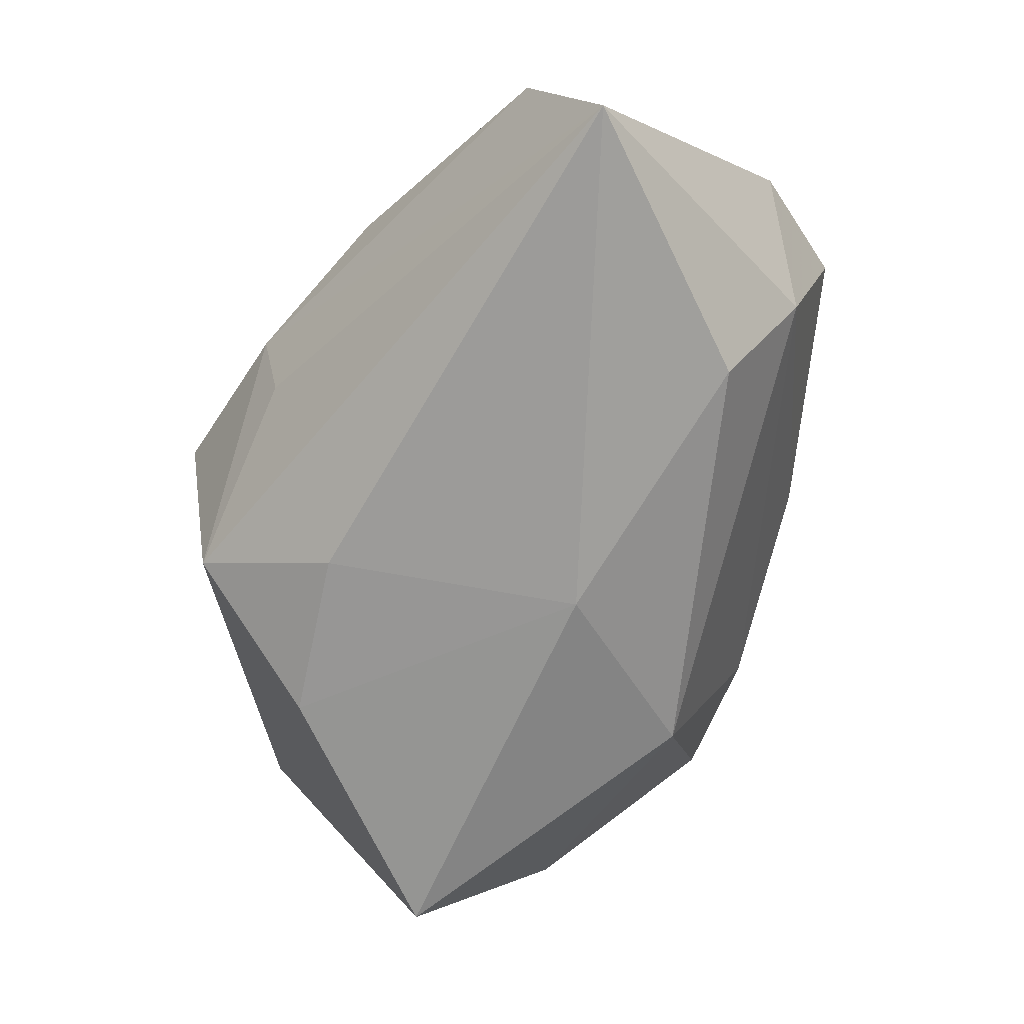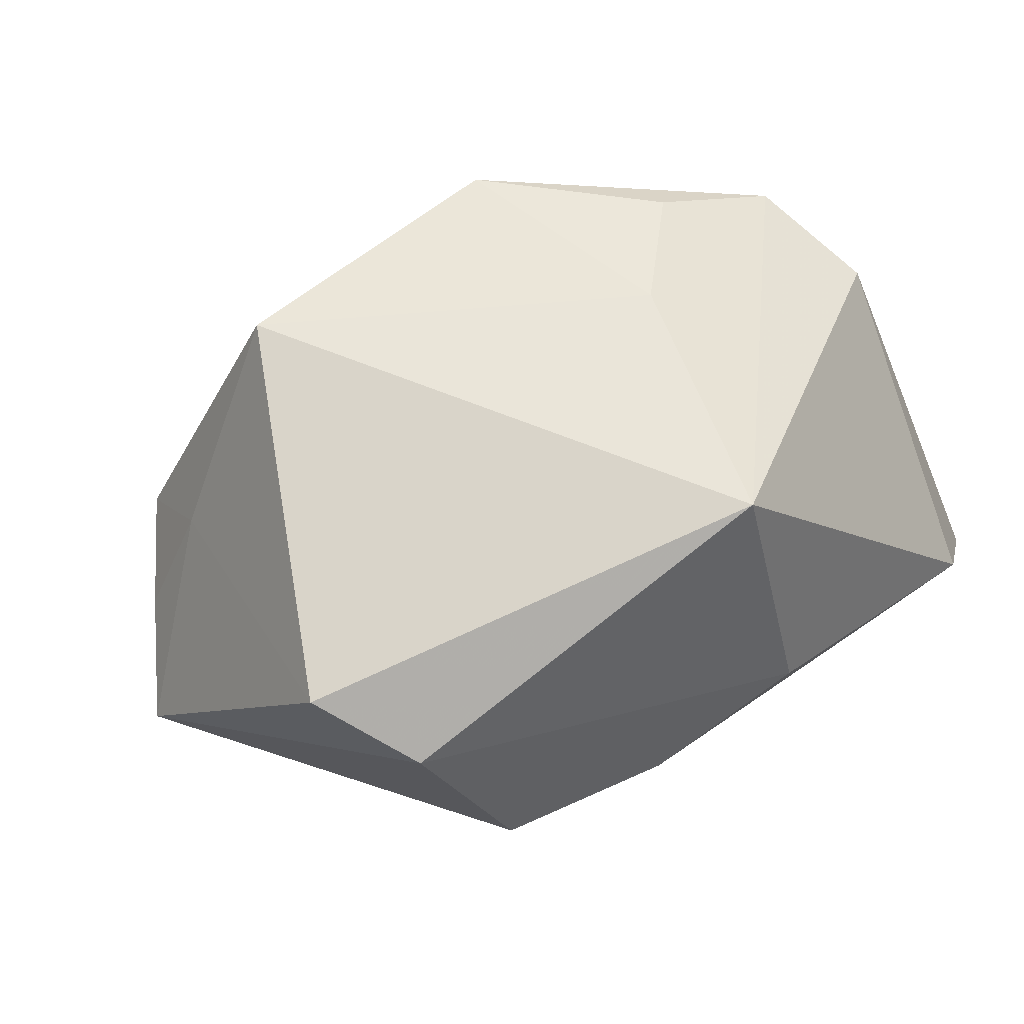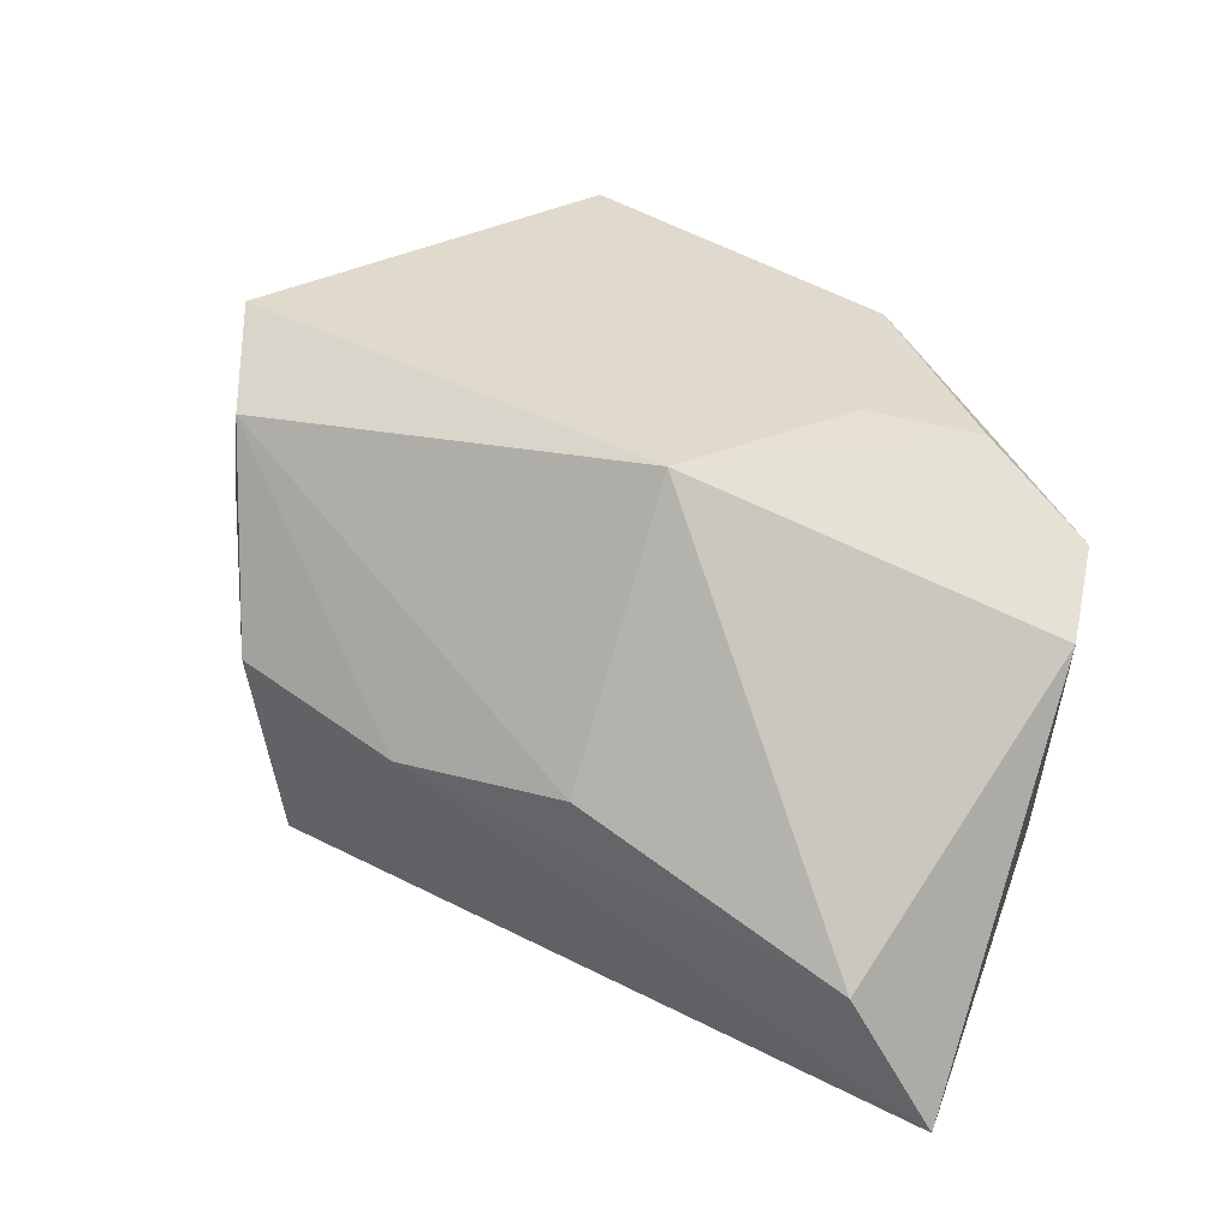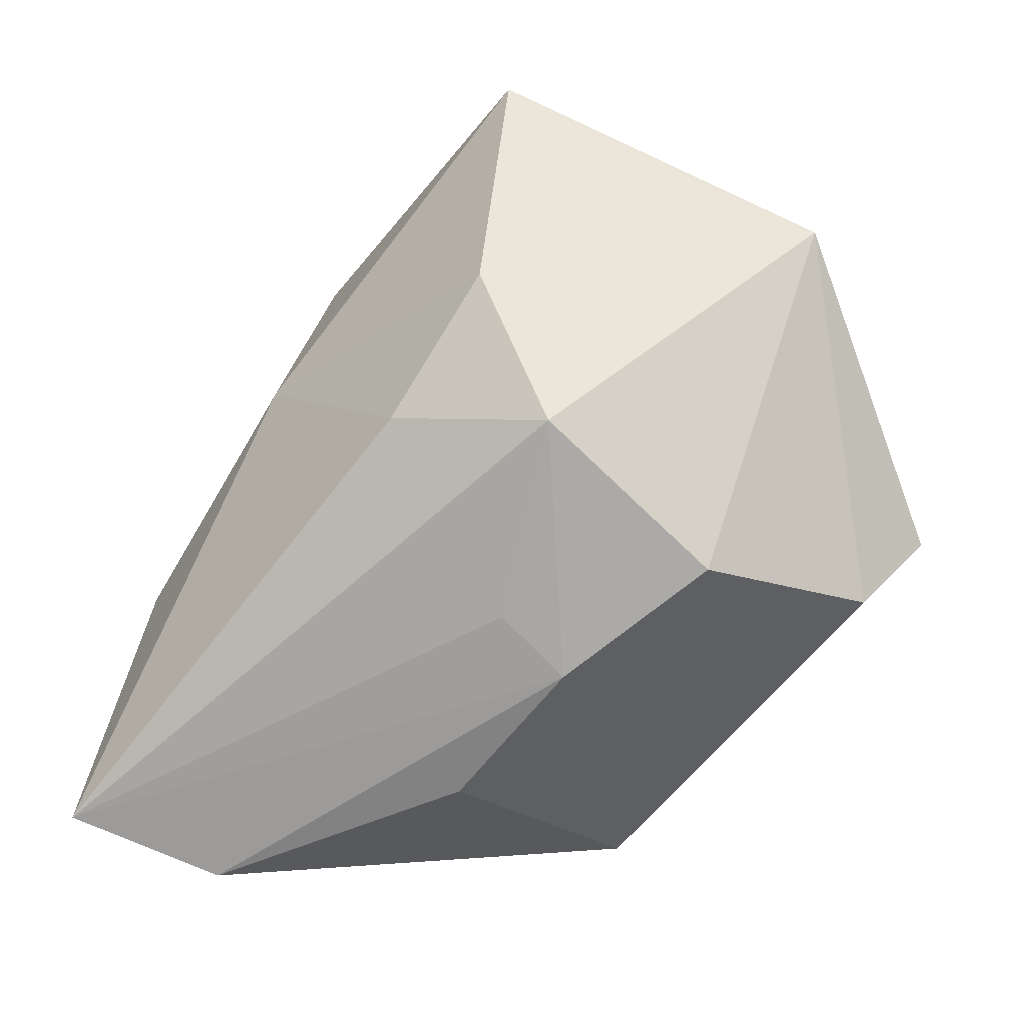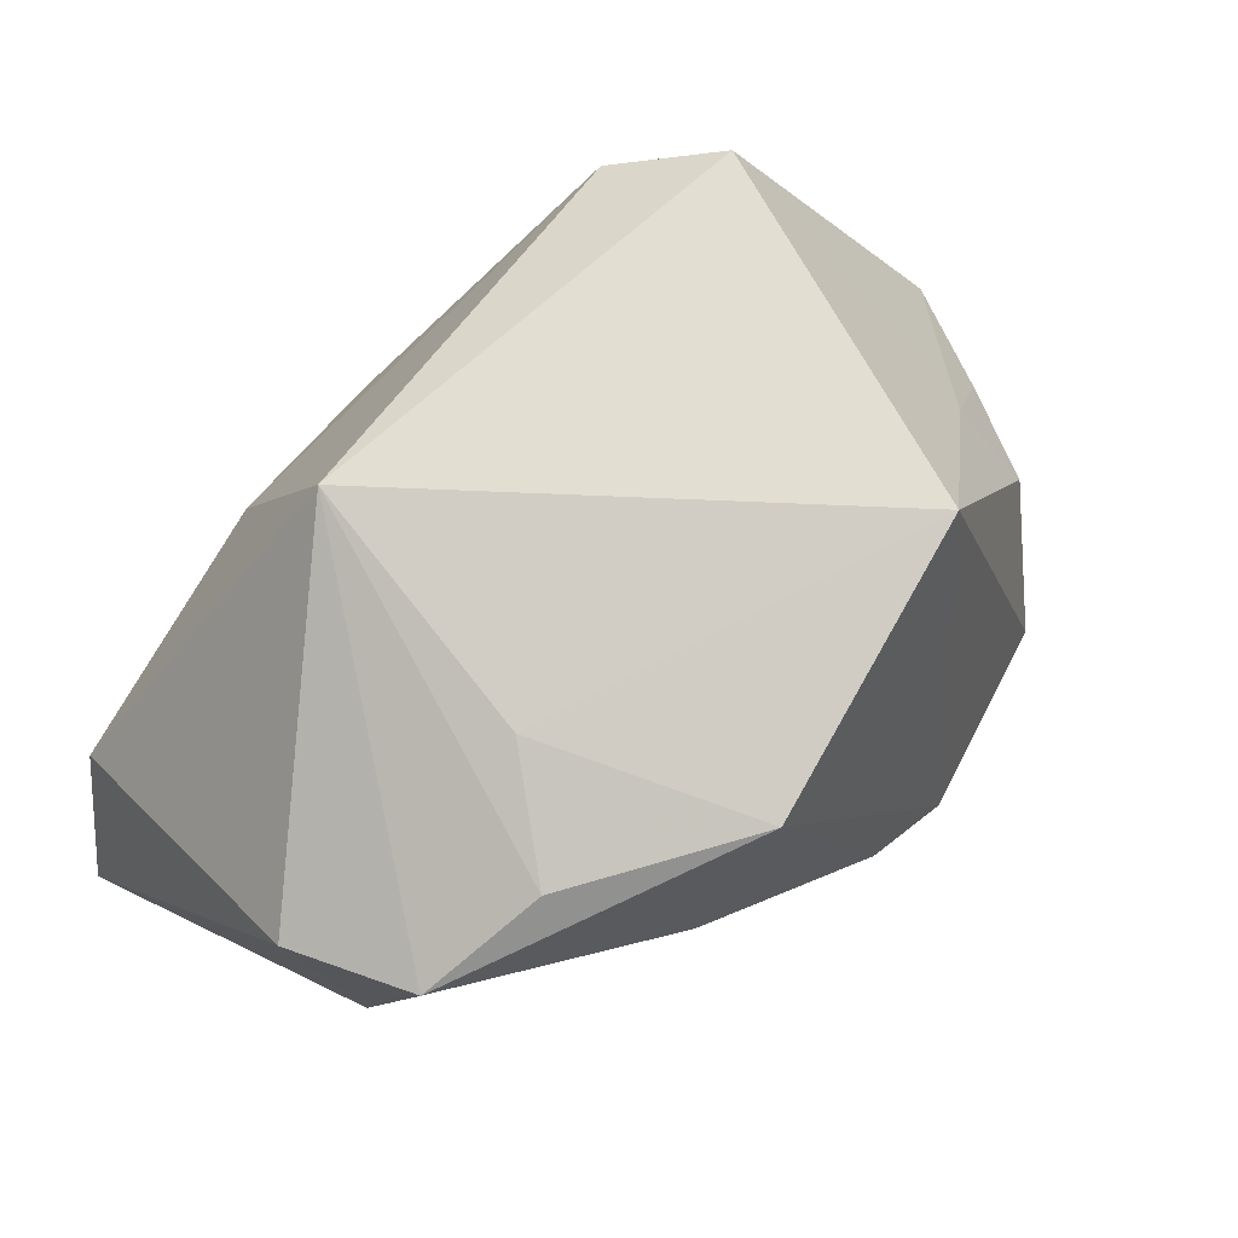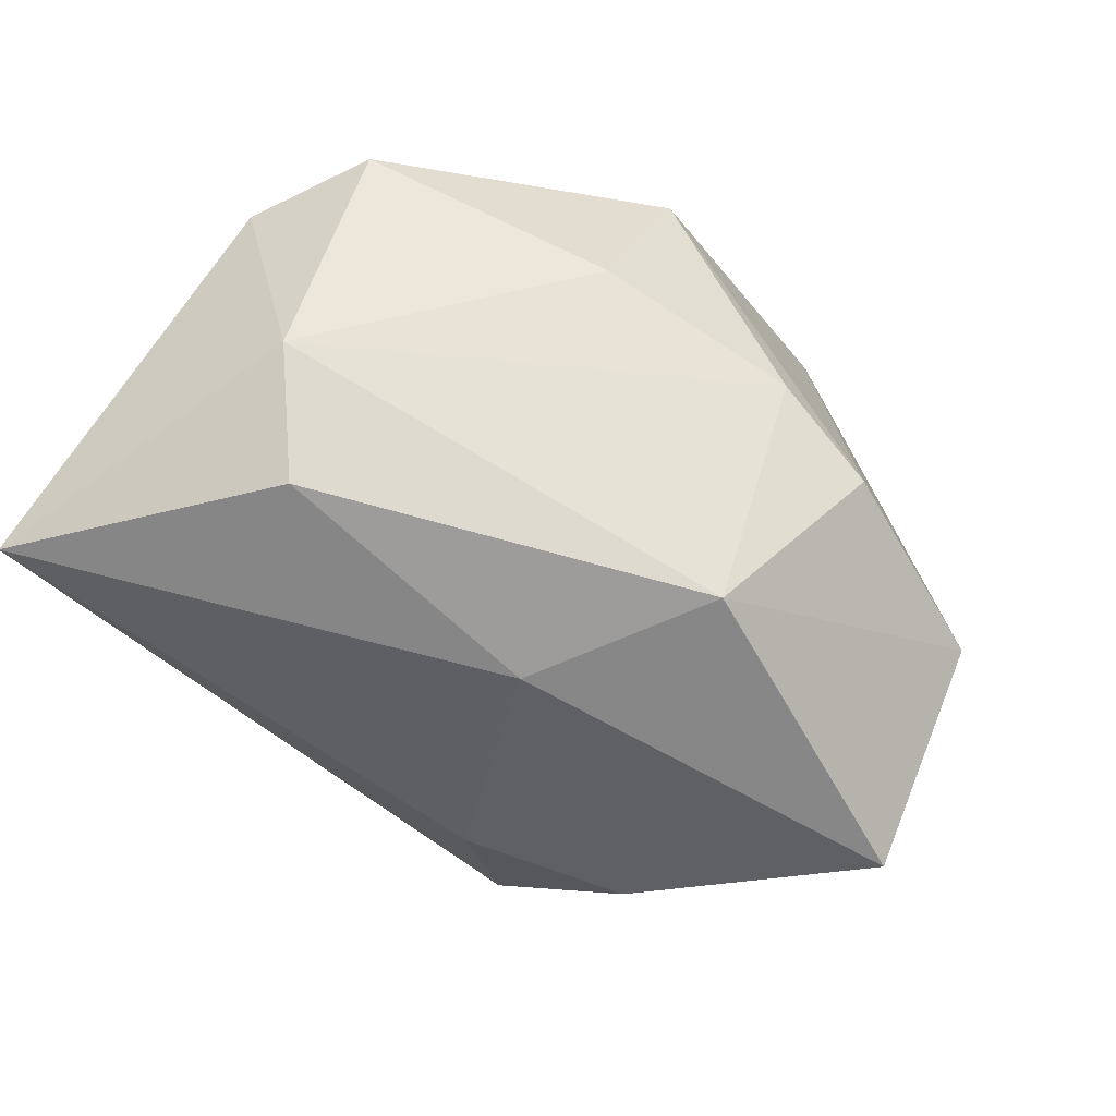
<metadata>
{"format":"obj","ext":"obj","renderer":"f3d","projection":"perspective","resolution":1024,"background":"white","views":[{"elev":-62.1,"azim":47.5,"up":"+Z"},{"elev":74.9,"azim":-35.5,"up":"+Z"},{"elev":33.1,"azim":27.6,"up":"+Z"},{"elev":-59.0,"azim":-133.2,"up":"+Y"},{"elev":67.6,"azim":126.2,"up":"+Z"},{"elev":-53.5,"azim":129.4,"up":"+Z"}]}
</metadata>
<code>
v -0.01403 0.02349 0.02697
v 0.04087 -0.02639 -0.0195
v -0.02884 0.01603 0.01147
v -0.03022 0.02242 0.003434
v 0.03468 -0.02943 -0.006161
v -0.006174 0.03181 -0.01013
v 0.03729 0.002533 -0.01107
v -0.02988 -0.00879 0.02697
v -0.02013 -0.02221 -0.01458
v -0.04251 0.004372 0.0002503
v 0.006193 0.002809 -0.02682
v -0.02481 -0.01821 0.02229
v -0.02133 -0.007835 -0.02416
v 0.01867 0.02304 0.003325
v -0.007922 -0.01563 -0.02266
v -0.004561 -0.02916 0.002017
v -0.004499 -0.02705 -0.005558
v -0.02042 -0.02617 0.004831
v 0.0269 0.01429 0.01762
v 0.01303 -0.01707 0.02697
v 0.001002 0.02057 -0.02498
v 0.03747 0.0105 0.01214
v 0.01889 0.005971 0.02204
v 0.04059 -0.00119 0.0104
v 0.031 -0.001409 -0.02147
v -0.02561 0.02877 -0.01287
v 0.01132 -0.02943 0.003825
v 0.002823 0.03046 -0.004084
v -0.03622 0.01395 0.001941
v 0.01258 0.02611 0.02014
v -0.02994 0.01497 -0.02863
f 1 8 20
f 31 21 11
f 23 1 20
f 30 1 23
f 26 21 31
f 26 29 4
f 4 1 26
f 20 8 12
f 12 27 20
f 25 7 2
f 21 7 25
f 2 11 25
f 25 11 21
f 22 14 30
f 7 14 22
f 3 1 4
f 4 29 3
f 8 1 3
f 2 9 15
f 15 11 2
f 8 3 10
f 10 3 29
f 10 9 18
f 10 12 8
f 18 12 10
f 31 9 10
f 10 26 31
f 29 26 10
f 20 27 5
f 17 9 2
f 16 12 18
f 27 12 16
f 18 9 16
f 9 17 16
f 16 5 27
f 2 5 16
f 16 17 2
f 28 7 21
f 28 14 7
f 30 14 28
f 30 23 19
f 19 22 30
f 19 23 20
f 20 22 19
f 24 22 20
f 20 5 24
f 24 5 2
f 2 7 24
f 7 22 24
f 31 11 13
f 11 15 13
f 13 9 31
f 13 15 9
f 21 26 6
f 6 28 21
f 6 26 1
f 6 1 30
f 30 28 6

</code>
